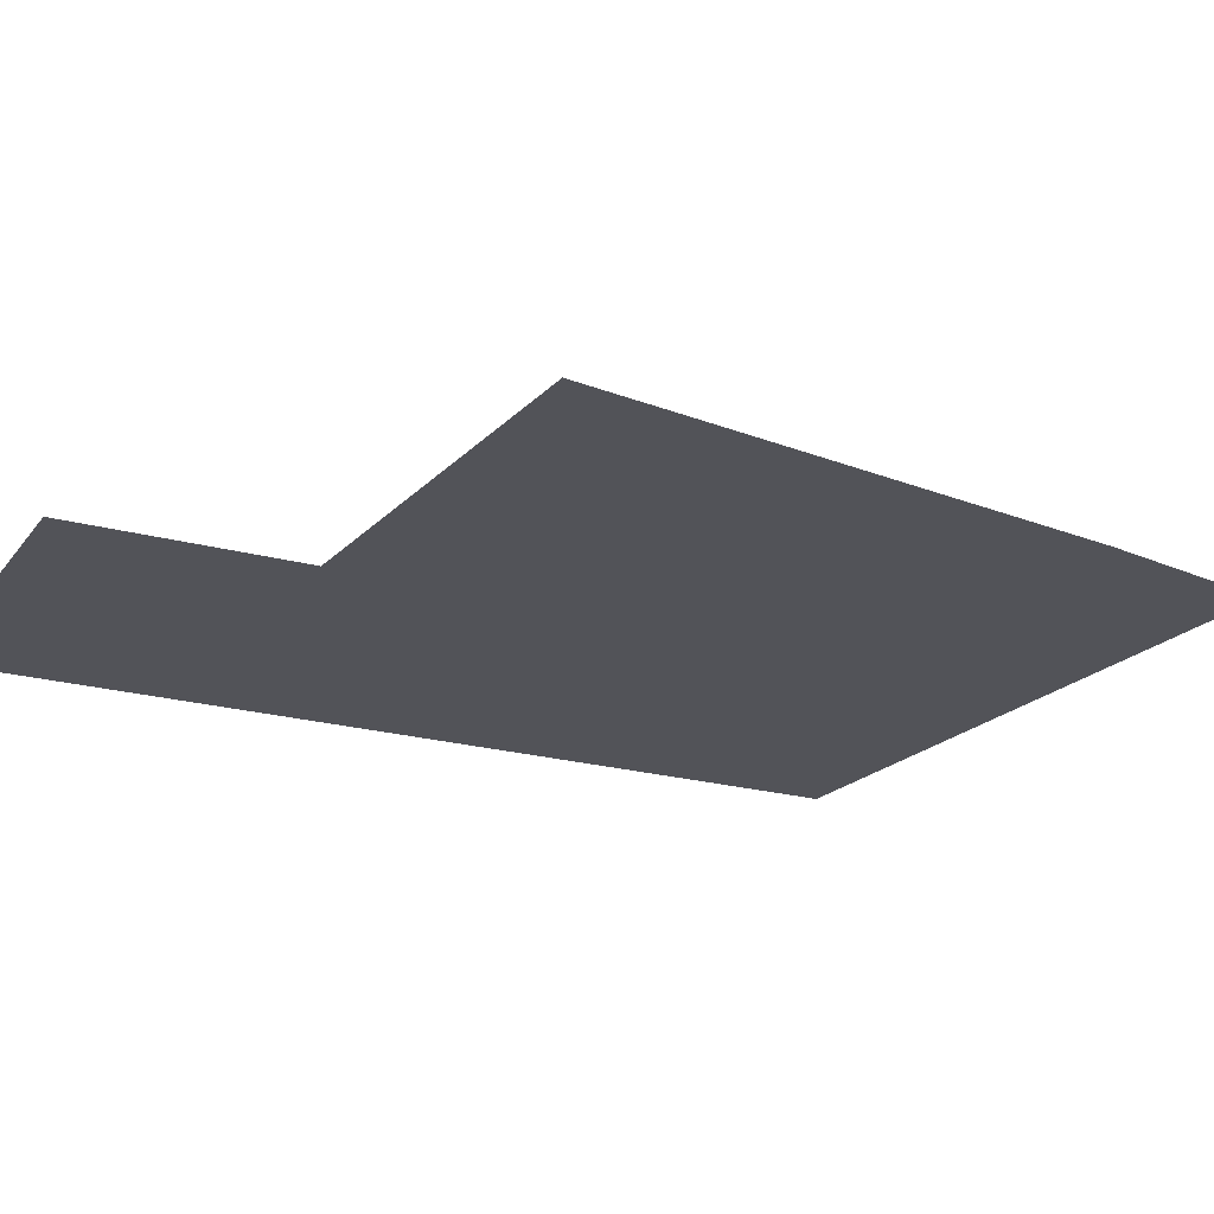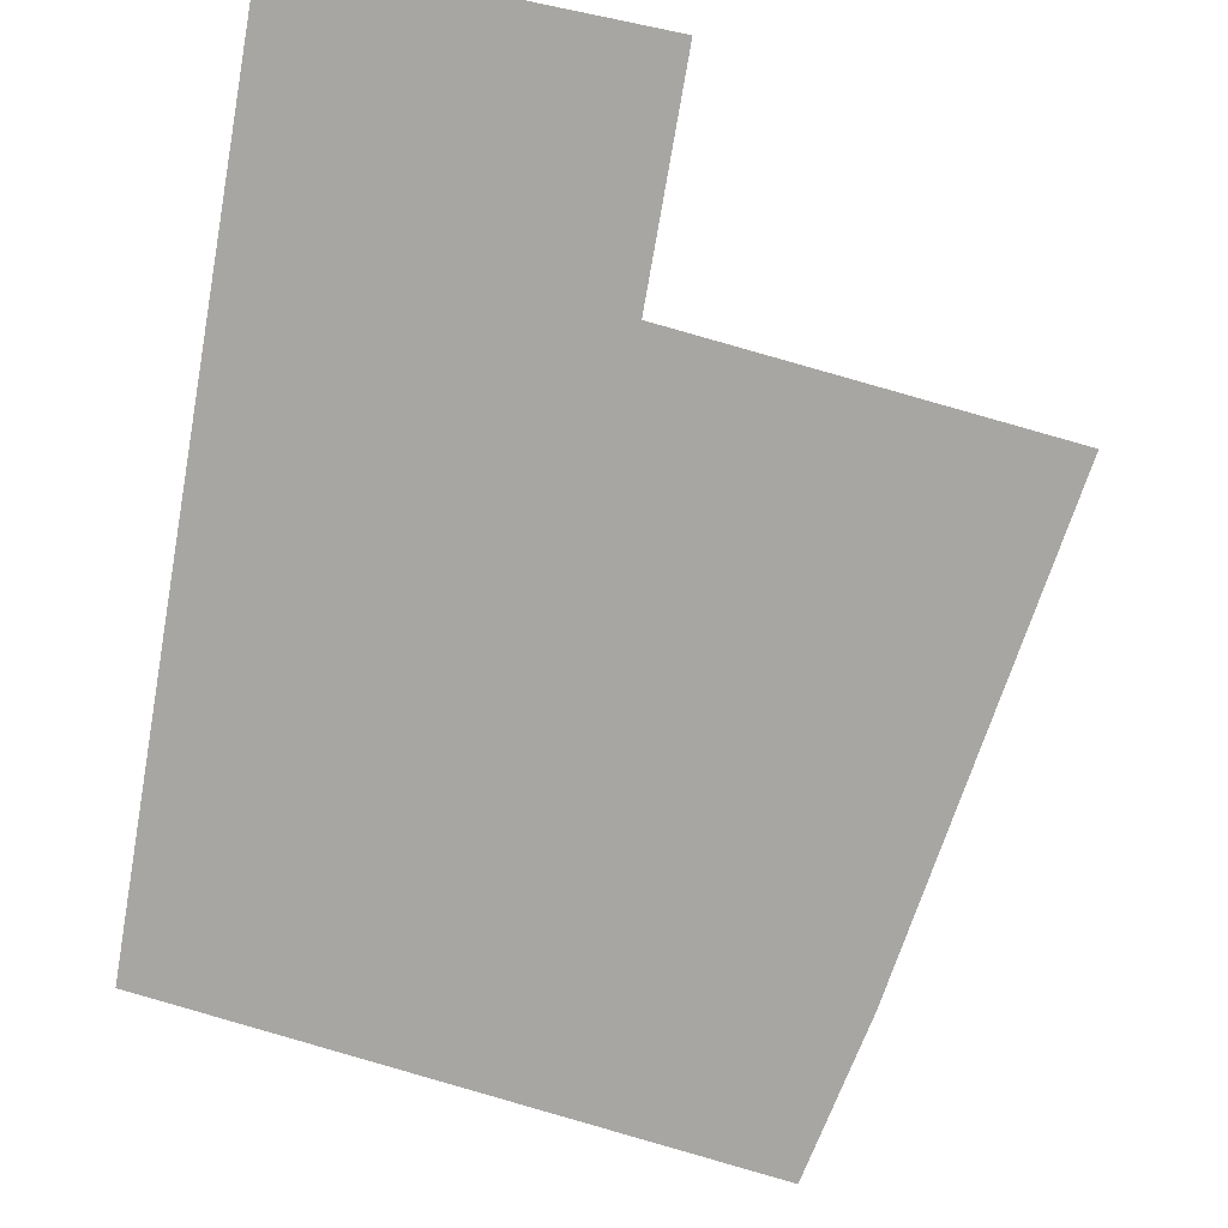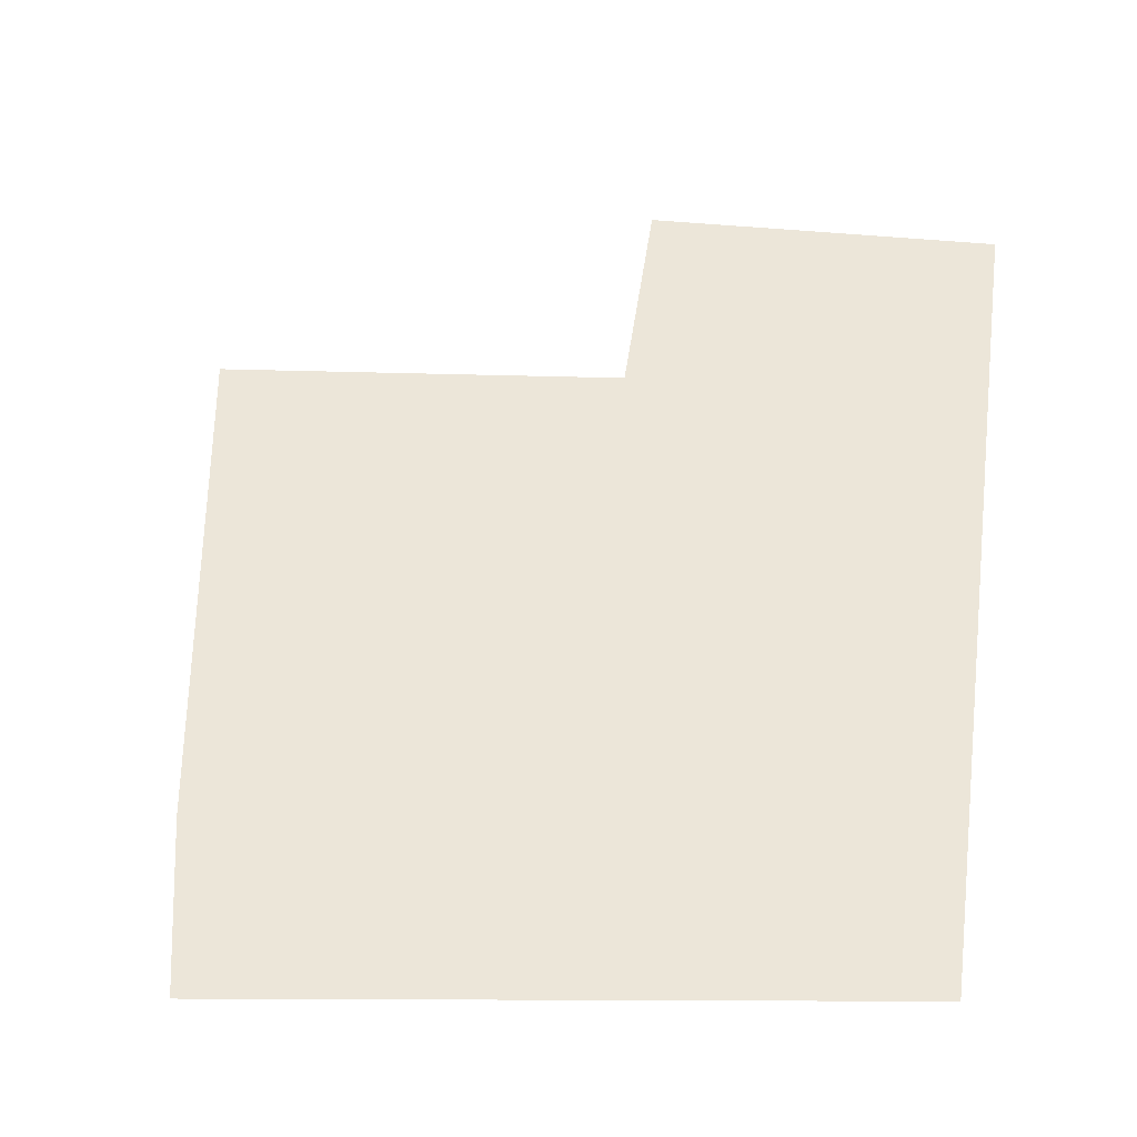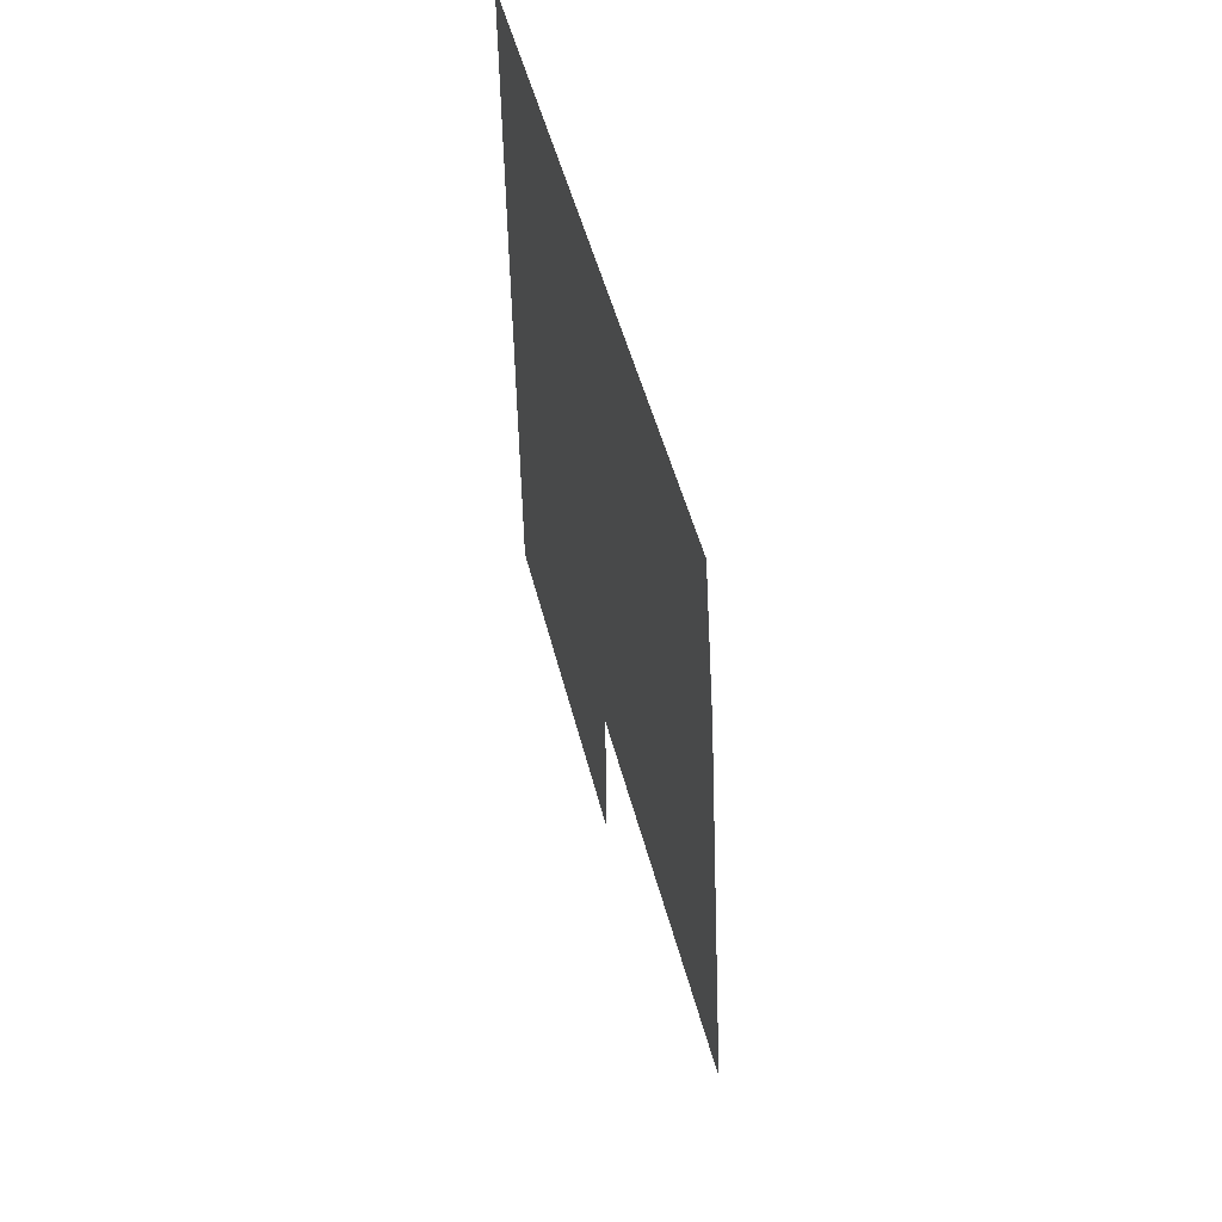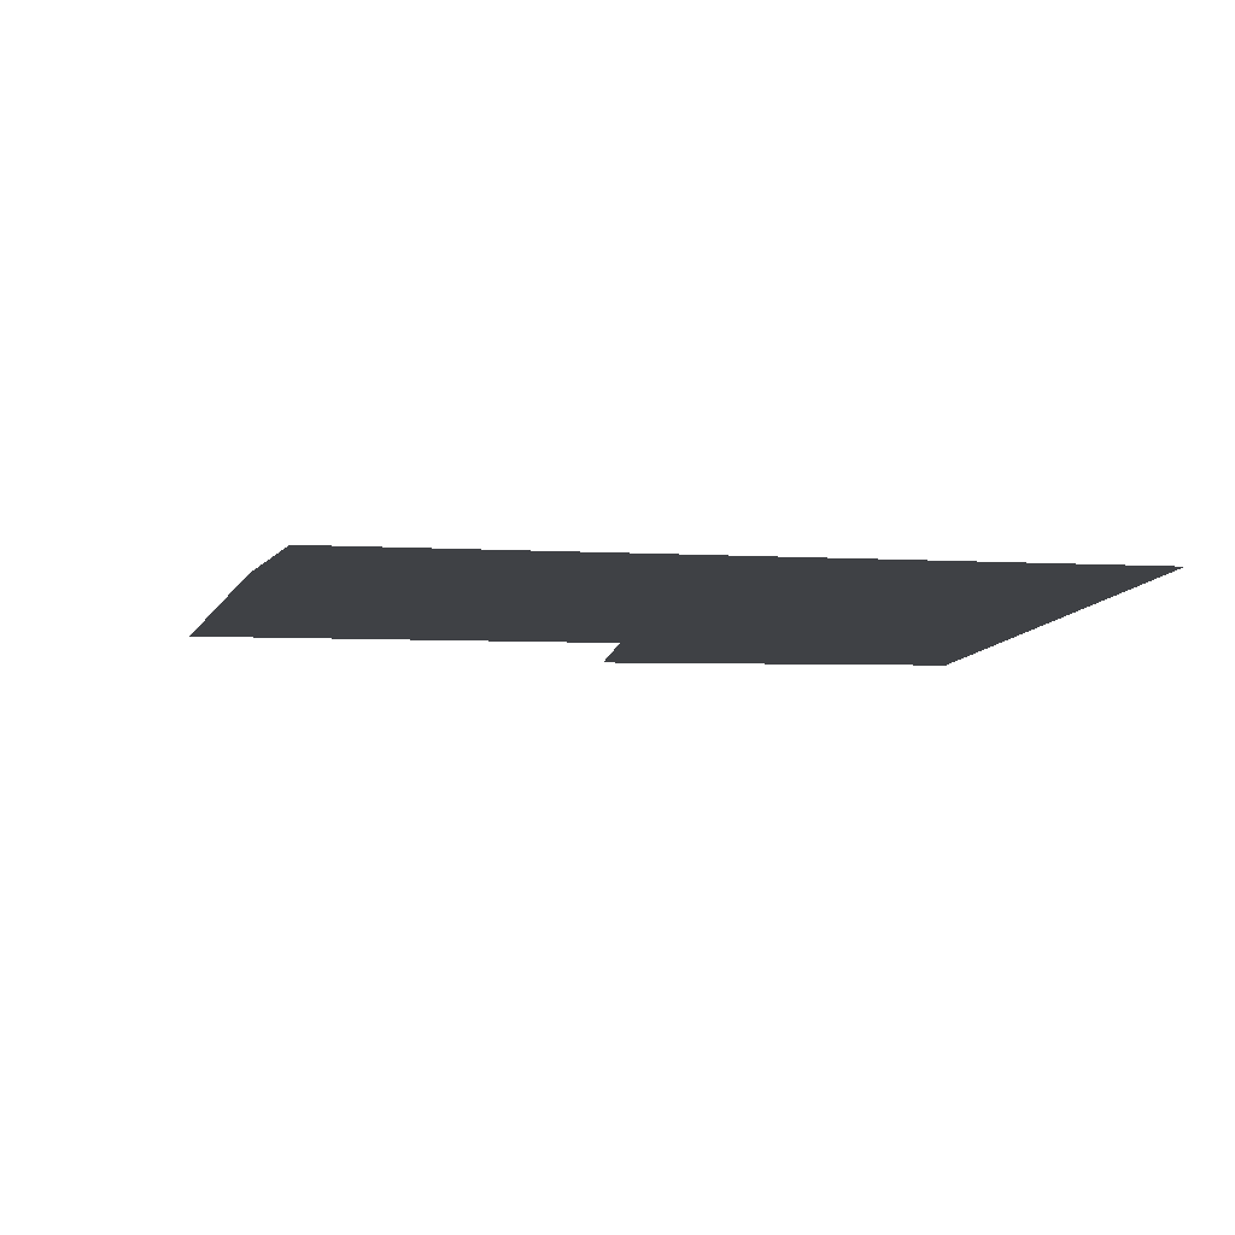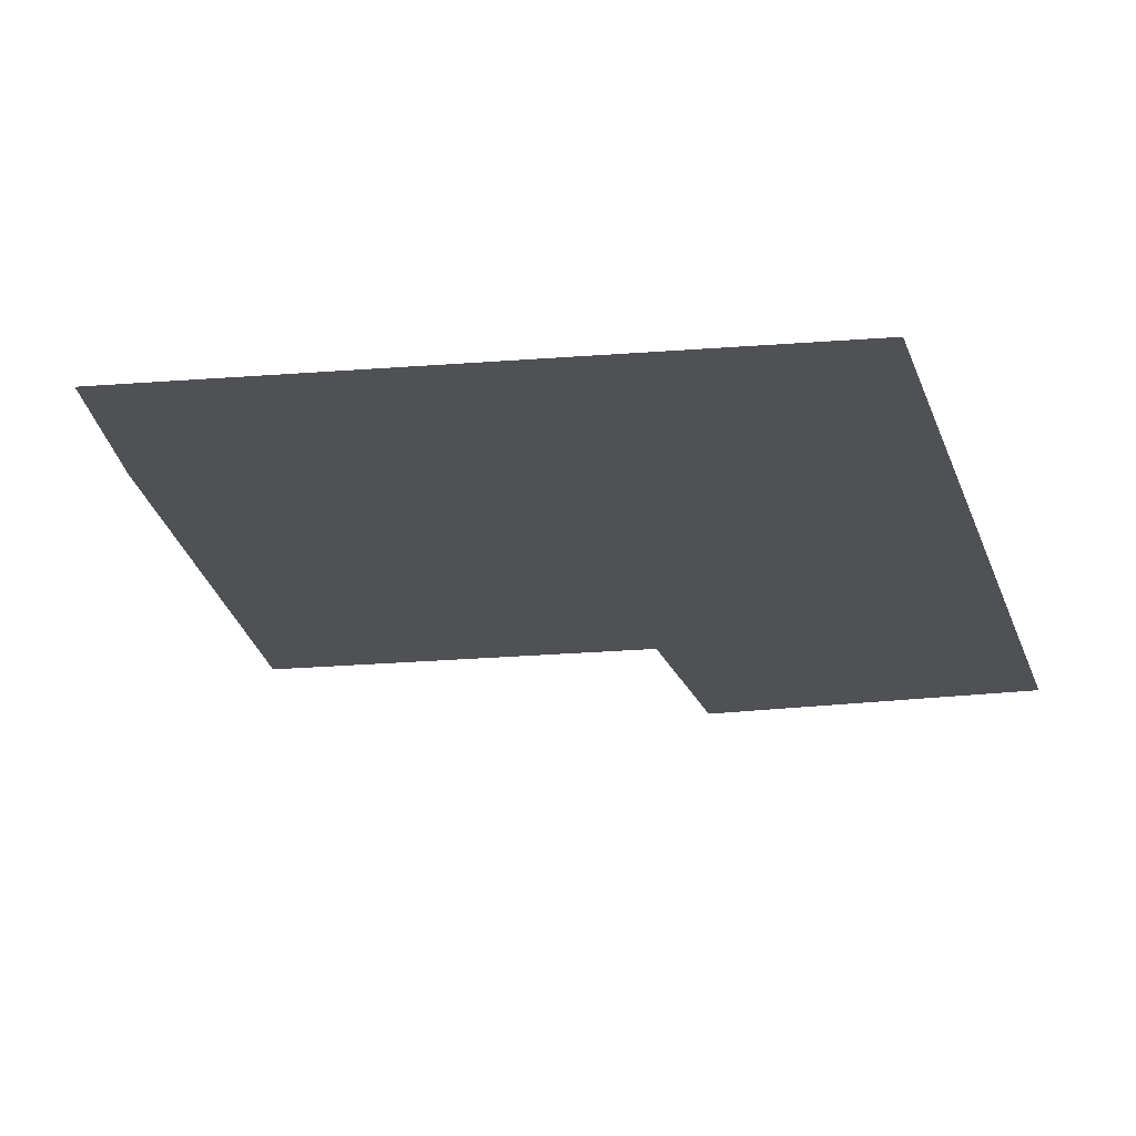
<metadata>
{"format":"obj","ext":"obj","renderer":"f3d","projection":"perspective","resolution":1024,"background":"white","views":[{"elev":-22.6,"azim":64.9,"up":"+Z"},{"elev":-74.3,"azim":-9.9,"up":"+Z"},{"elev":49.0,"azim":-172.2,"up":"+Z"},{"elev":59.9,"azim":75.0,"up":"+Y"},{"elev":-5.4,"azim":175.8,"up":"+Z"},{"elev":-20.0,"azim":-164.2,"up":"+Z"}]}
</metadata>
<code>
v 122 307.4 27.78
v 128.8 312.1 27.78
v 128.8 307.6 27.78
v 122 317.4 27.78
v 122 324.9 27.78
v 134.1 326.5 27.78
v 134.8 323.1 27.78
v 129.2 316.9 27.78
v 136.4 312.9 27.78
f 1 2 3
f 4 2 1
f 5 6 7
f 8 4 5
f 8 9 2
f 8 7 9
f 8 5 7
f 8 2 4

</code>
